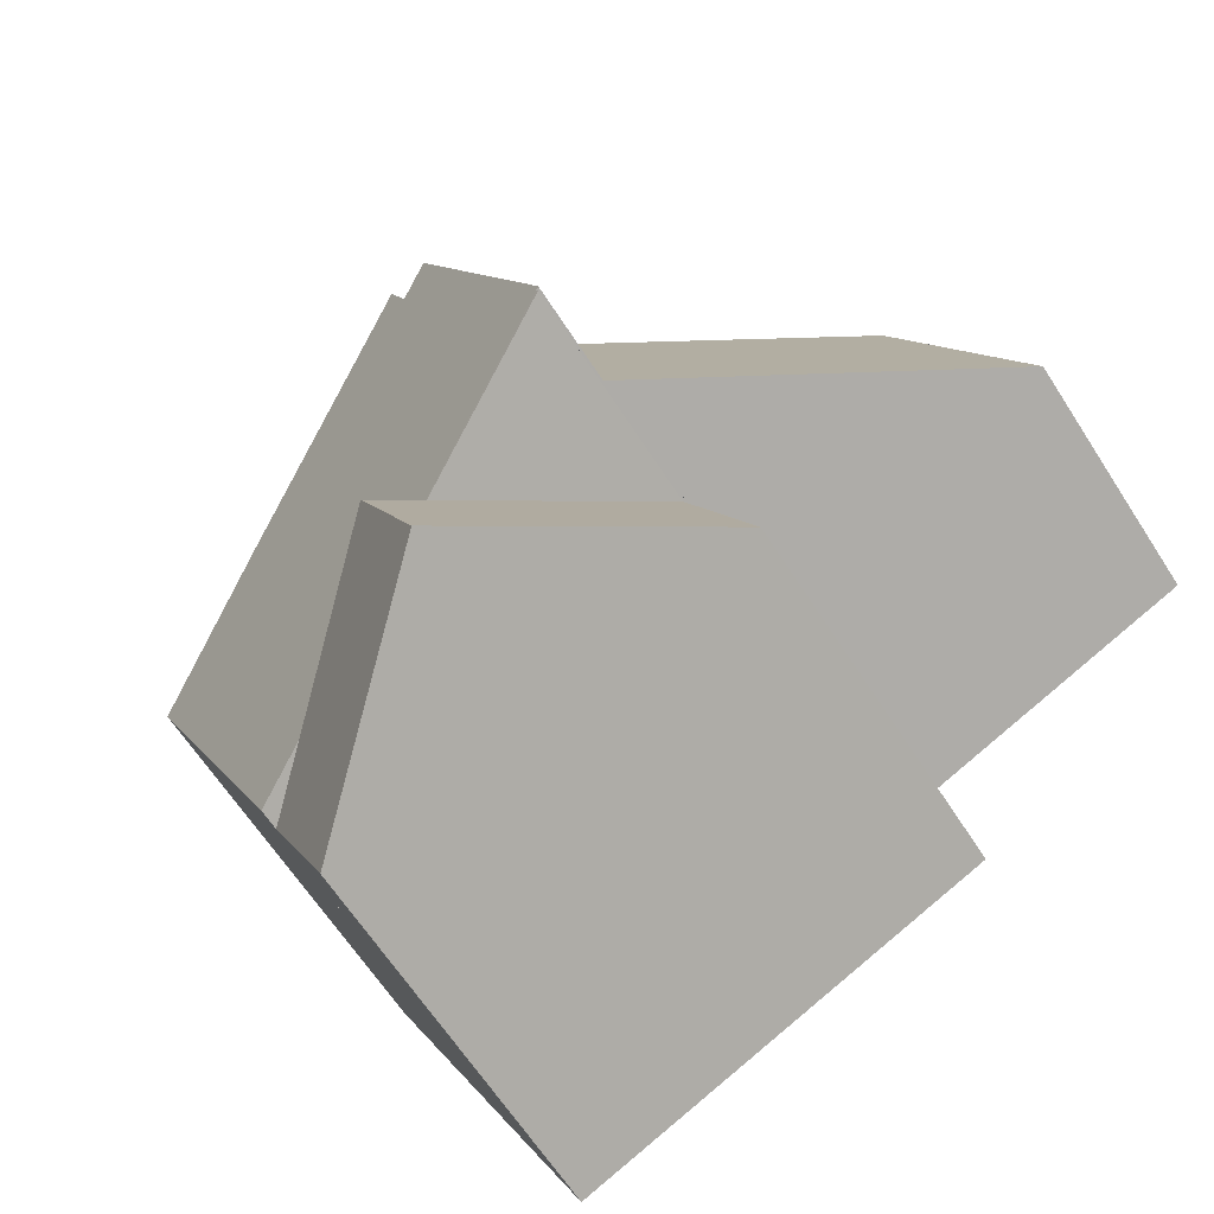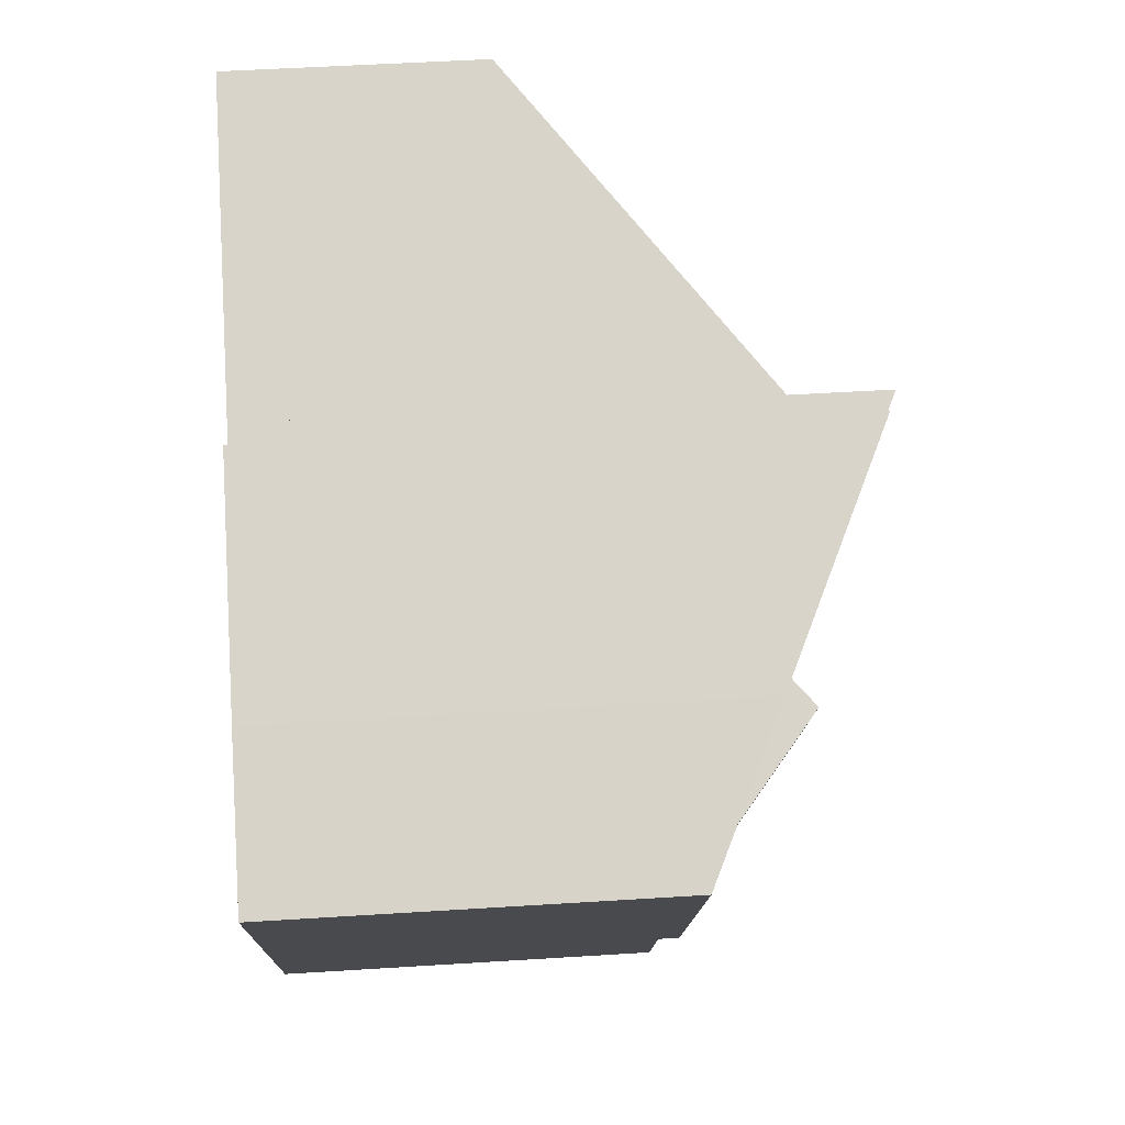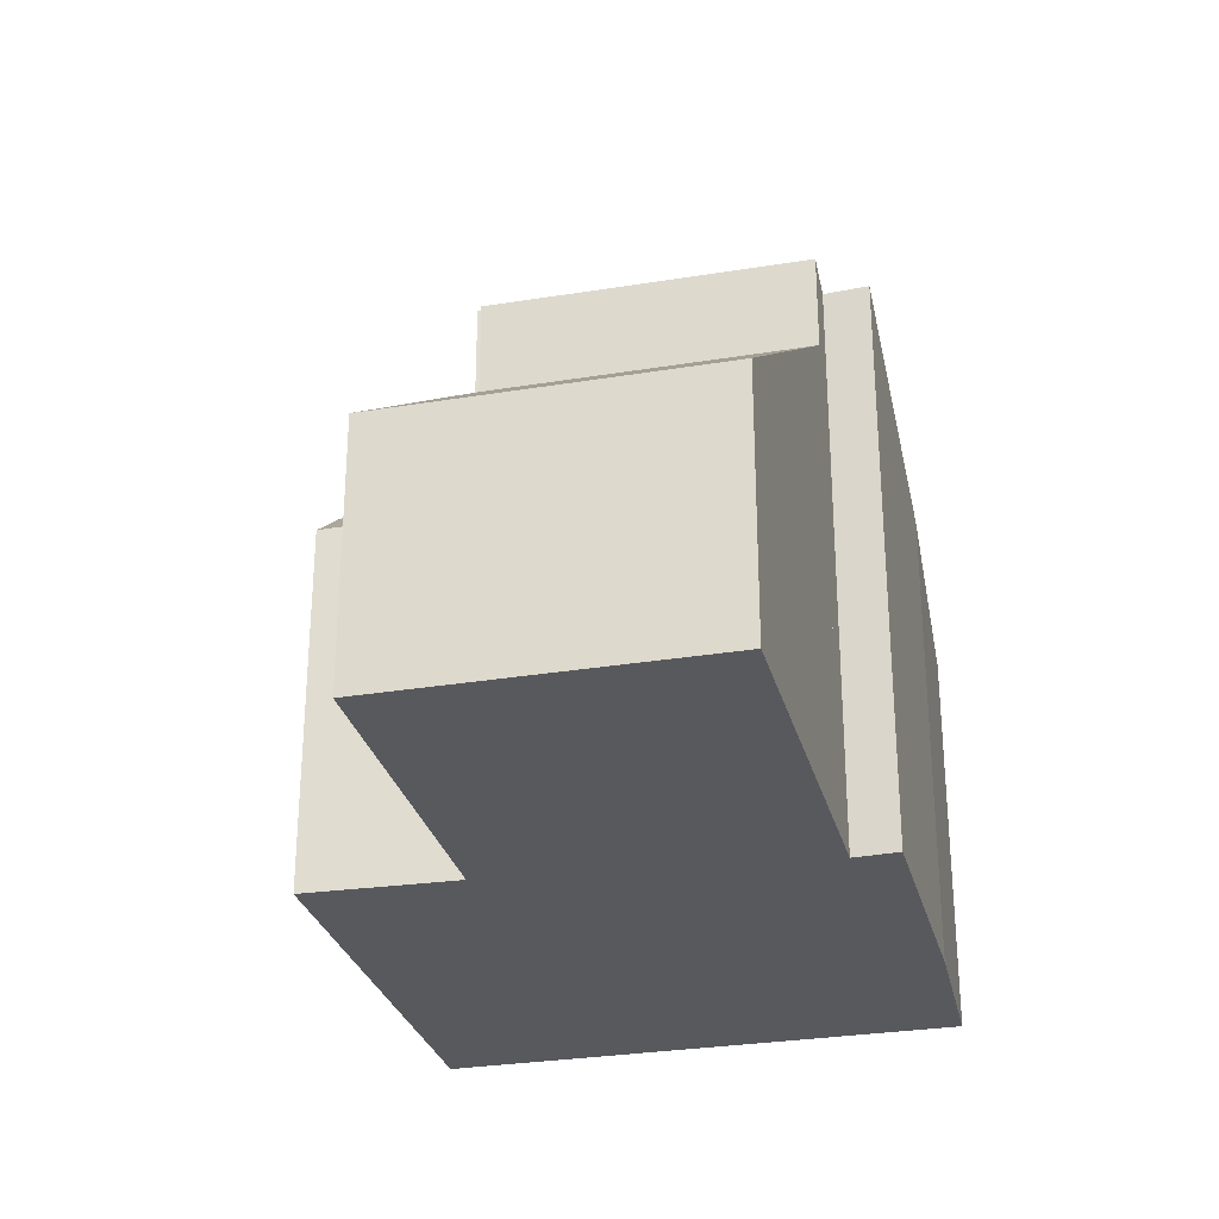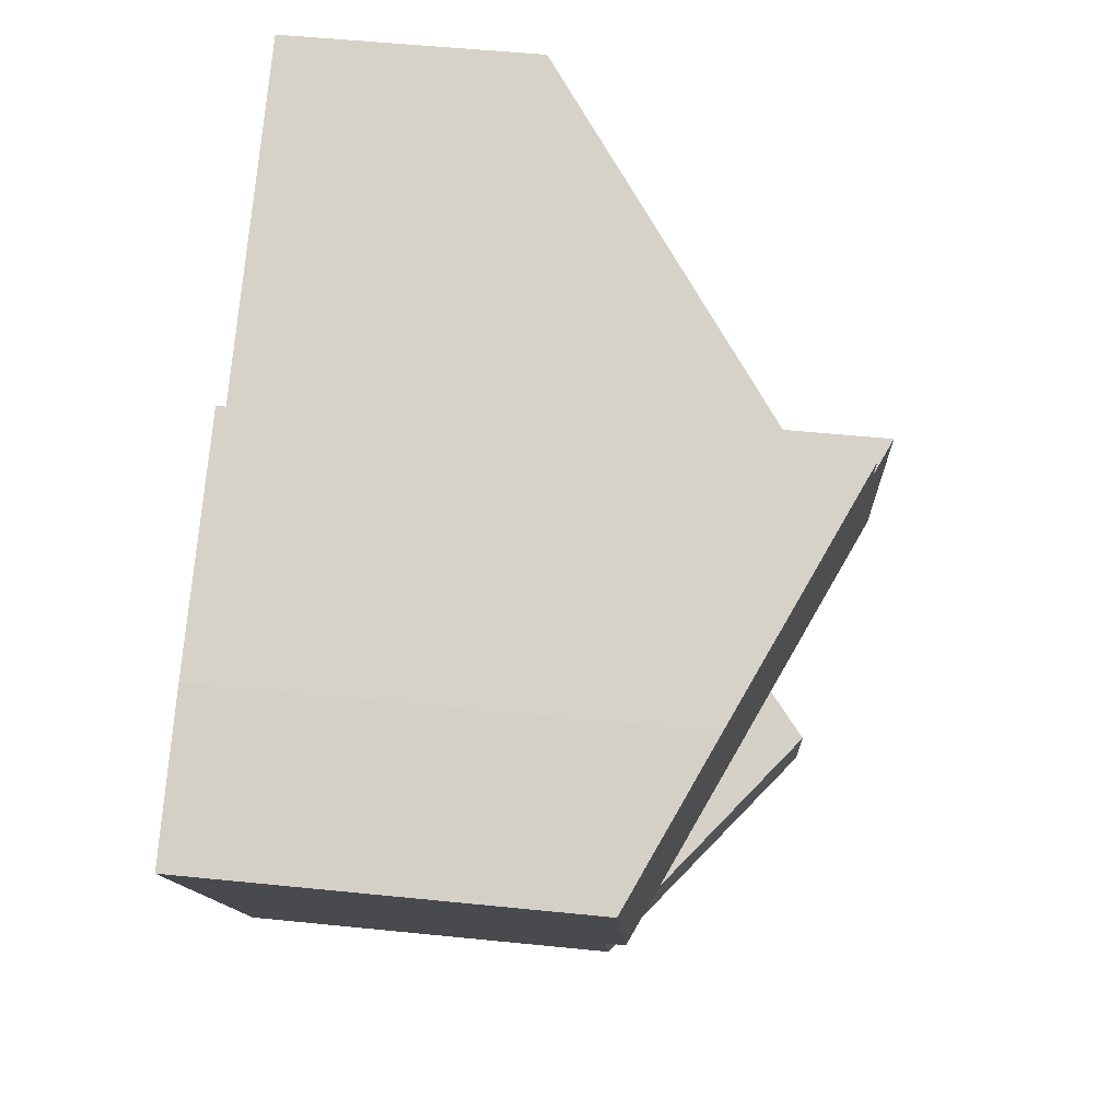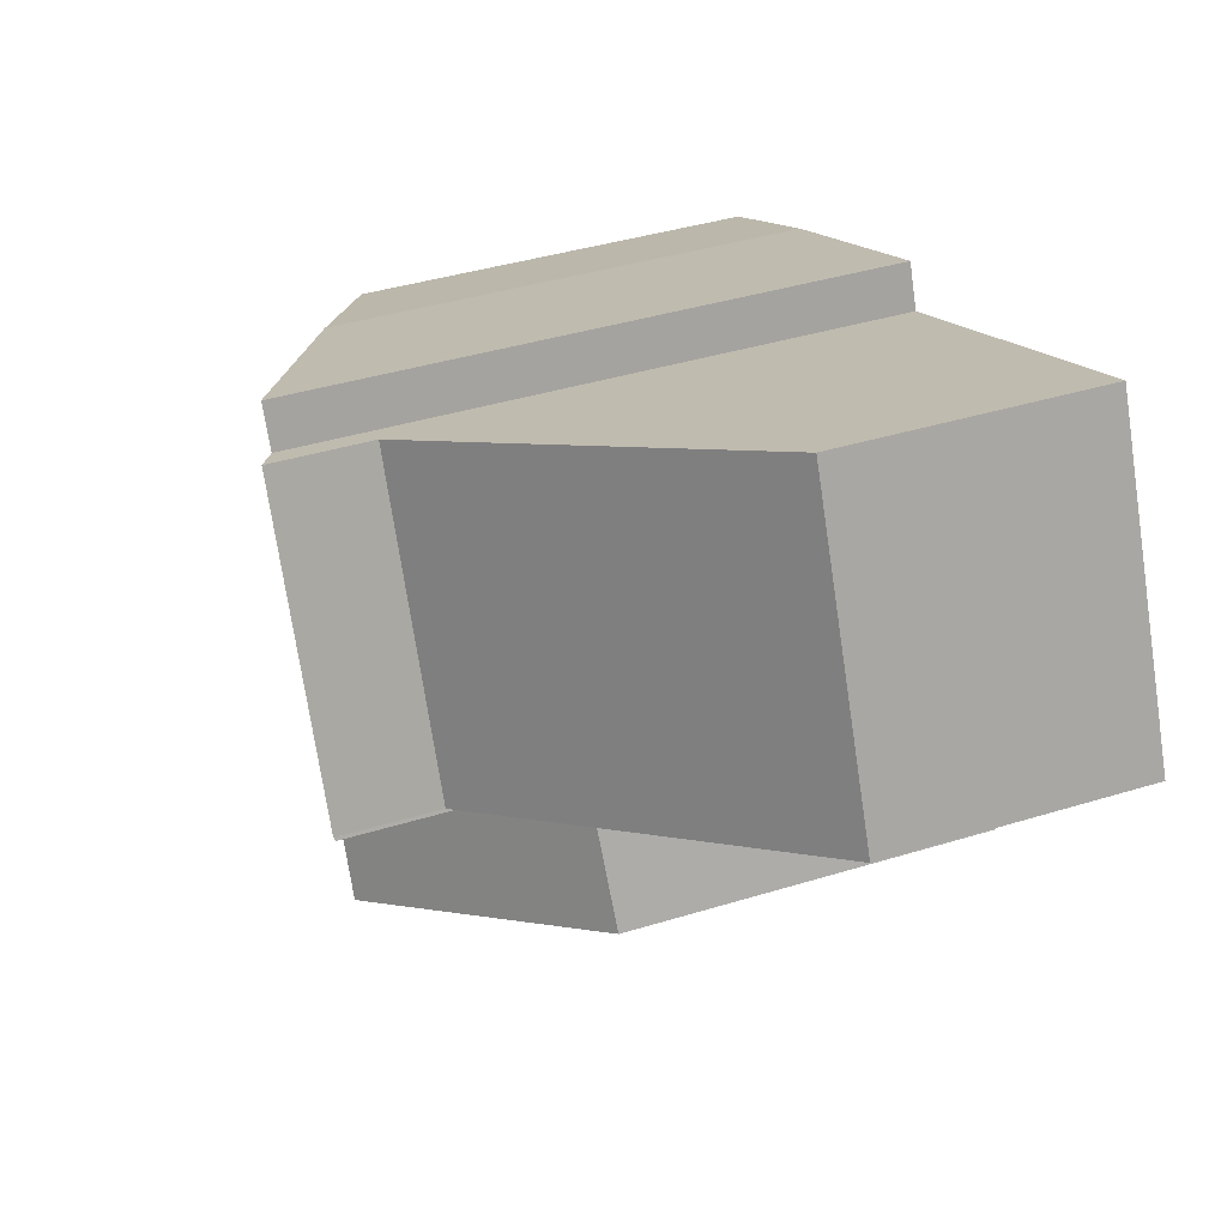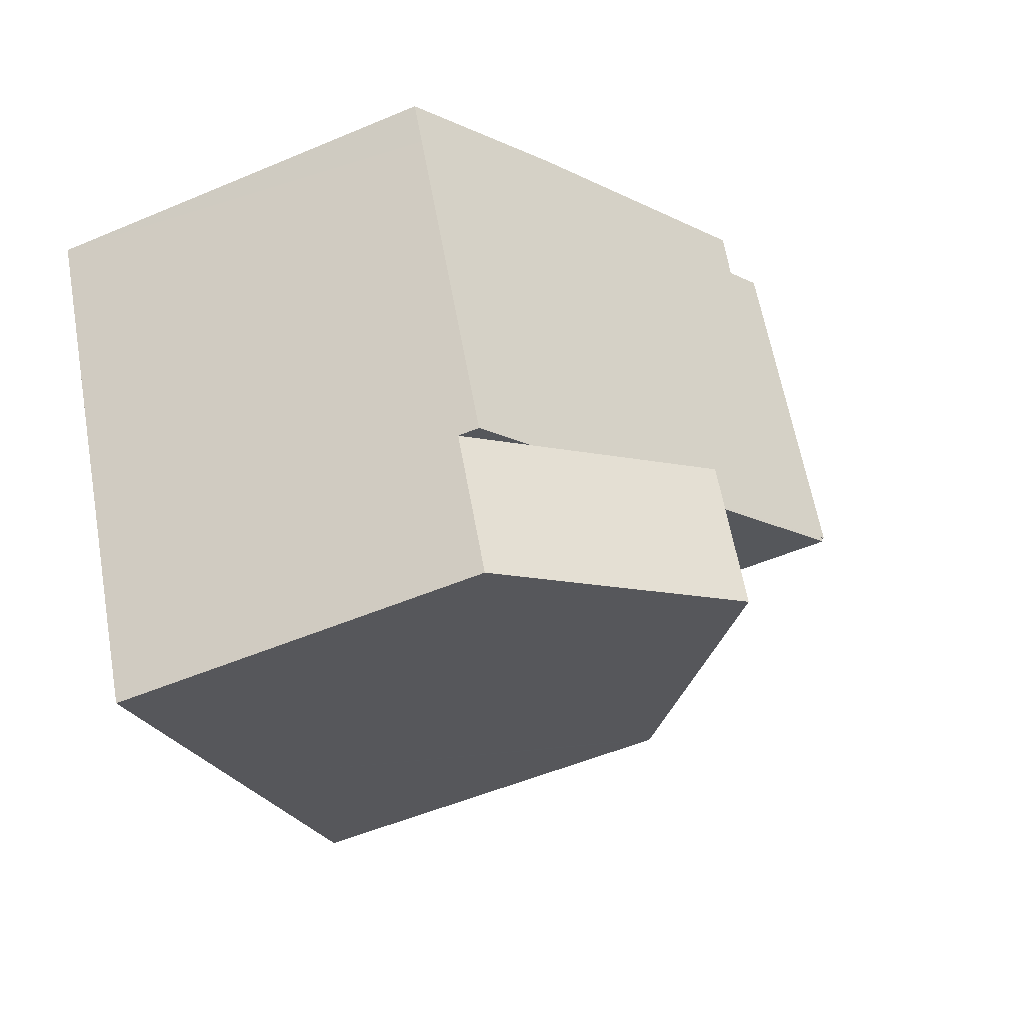
<metadata>
{"format":"obj","ext":"obj","renderer":"f3d","projection":"perspective","resolution":1024,"background":"white","views":[{"elev":-65.2,"azim":-147.1,"up":"+Z"},{"elev":51.4,"azim":86.1,"up":"+Z"},{"elev":-29.7,"azim":-51.7,"up":"+Y"},{"elev":53.2,"azim":96.2,"up":"+Z"},{"elev":40.1,"azim":-110.8,"up":"+Z"},{"elev":-51.6,"azim":114.7,"up":"+Z"}]}
</metadata>
<code>
v  5.213 8.423 -2.329
v  2.285 4.295 4.976
v  7.519 8.431 2.639
v  0 4.303 2.635e-16
v  0 0 0
v  2.285 -3.047e-16 4.976
v  7.519 -1.616e-16 2.639
v  5.213 1.426e-16 -2.329
v  5.232 10.07 -2.426
v  5.269 10.06 -2.354
v  7.974 8.69 -3.678
v  14.36 6.655 -0.512
v  12.18 7.92 1.383
v  14.67 6.655 0.153
v  13.39 6.655 -2.605
v  8.348 9.837 3.096
v  12.03 6.655 -5.53
v  8.055 9.825 2.399
v  7.519 10.09 2.639
v  5.213 10.09 -2.329
v  11.1 7.12 -5.107
v  8.65 8.351 -3.987
v  14.67 -9.369e-18 0.153
v  12.03 3.386e-16 -5.53
v  14.36 3.135e-17 -0.512
v  13.39 1.595e-16 -2.605
v  11.1 3.127e-16 -5.107
v  5.232 1.485e-16 -2.426
v  7.974 2.252e-16 -3.678
v  8.65 2.441e-16 -3.987
v  5.269 1.441e-16 -2.354
v  8.348 -1.896e-16 3.096
v  8.055 -1.469e-16 2.399
v  12.18 -8.468e-17 1.383
v  7.621 9.287 -6.204
v  8.65 9.287 -3.987
v  5.232 6.268 -2.426
v  4.126 6.222 -4.672
v  4.499 6.222 -3.867
v  4.096 6.196 -4.659
v  11.03 6.302 -7.696
v  12.03 6.302 -5.53
v  4.096 2.853e-16 -4.659
v  4.499 2.368e-16 -3.867
v  11.03 4.712e-16 -7.696
v  7.621 3.799e-16 -6.204
v  4.126 2.861e-16 -4.672
g defaultobject
f 1 2 3
f 2 1 4
f 5 2 4
f 2 5 6
f 2 7 3
f 7 2 6
f 7 1 3
f 1 7 8
f 8 4 1
f 4 8 5
f 8 6 5
f 6 8 7
f 9 10 11
f 12 13 14
f 13 12 15
f 13 15 16
f 16 15 17
f 16 17 18
f 18 17 19
f 19 17 10
f 19 10 20
f 10 17 21
f 10 21 22
f 10 22 11
f 23 12 14
f 12 23 15
f 15 23 17
f 17 23 24
f 24 23 25
f 24 25 26
f 24 21 17
f 21 24 22
f 22 24 11
f 11 24 9
f 9 24 27
f 9 27 28
f 28 27 29
f 29 27 30
f 10 8 20
f 8 10 31
f 28 10 9
f 10 28 31
f 8 19 20
f 19 8 7
f 18 32 16
f 32 18 33
f 7 18 19
f 18 7 33
f 32 13 16
f 13 32 34
f 34 14 13
f 14 34 23
f 29 31 28
f 31 29 33
f 33 34 32
f 34 33 29
f 34 29 30
f 34 30 27
f 34 27 23
f 23 27 25
f 25 27 24
f 25 24 26
f 8 33 7
f 33 8 31
f 35 11 36
f 11 35 37
f 37 35 38
f 37 38 39
f 39 38 40
f 41 21 42
f 21 41 35
f 21 35 36
f 43 39 40
f 39 43 37
f 37 43 28
f 28 43 44
f 11 21 36
f 21 11 37
f 21 37 28
f 21 28 42
f 42 28 27
f 42 27 24
f 27 28 29
f 27 29 30
f 24 41 42
f 41 24 45
f 45 35 41
f 35 45 38
f 38 45 46
f 38 46 40
f 40 46 43
f 43 46 47
f 27 45 24
f 45 27 46
f 46 27 30
f 46 30 29
f 46 29 47
f 47 29 28
f 47 28 44
f 47 44 43

</code>
